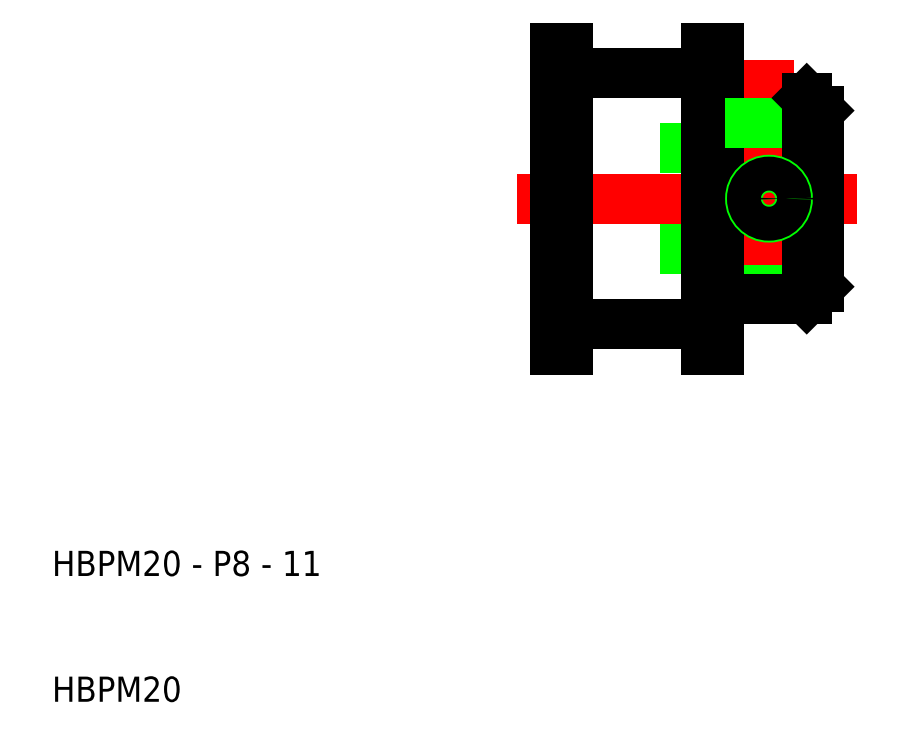
<metadata>
{"format":"dxf","ext":"dxf","renderer":"ezdxf+matplotlib","layout":"modelspace","background":"white","min_lineweight":24,"dpi":150}
</metadata>
<code>
0
SECTION
2
ENTITIES
0
LINE
8
0
10
71
20
54
30
0
11
50
21
54
31
0
0
LINE
8
0
10
63
20
42
30
0
11
70
21
42
31
0
0
LINE
8
0
10
71
20
46
30
0
11
50
21
46
31
0
0
LINE
8
0
10
71
20
54
30
0
11
50
21
54
31
0
0
LINE
8
CENTER
10
47
20
50
30
0
11
74
21
50
31
0
0
LINE
8
0
10
63
20
58
30
0
11
70
21
58
31
0
0
LINE
8
CENTER
10
67
20
61
30
0
11
67
21
44.76
31
0
0
LINE
8
0
10
62
20
60
30
0
11
62
21
50
31
0
0
LINE
8
0
10
51
20
60
30
0
11
51
21
50
31
0
0
LINE
8
0
10
63
20
62
30
0
11
63
21
58
31
0
0
LINE
8
0
10
50
20
50
30
0
11
50
21
62
31
0
0
LINE
8
0
10
50
20
50
30
0
11
50
21
38
31
0
0
LINE
8
0
10
51
20
38
30
0
11
51
21
40
31
0
0
LINE
8
0
10
62
20
40
30
0
11
62
21
38
31
0
0
LINE
8
0
10
63
20
38
30
0
11
63
21
42
31
0
0
LINE
8
0
10
50
20
38
30
0
11
51
21
38
31
0
0
LINE
8
0
10
62
20
38
30
0
11
63
21
38
31
0
0
LINE
8
0
10
51
20
40
30
0
11
62
21
40
31
0
0
LINE
8
0
10
51
20
40
30
0
11
51
21
50
31
0
0
LINE
8
0
10
63
20
58
30
0
11
63
21
42
31
0
0
LINE
8
0
10
62
20
40
30
0
11
62
21
50
31
0
0
LINE
8
0
10
68.35
20
58
30
0
11
68.35
21
54
31
0
0
LINE
8
0
10
65.65
20
58
30
0
11
65.65
21
54
31
0
0
LINE
8
0
10
65.5
20
58
30
0
11
65.5
21
54
31
0
0
LINE
8
0
10
51
20
60
30
0
11
62
21
60
31
0
0
LINE
8
0
10
50
20
62
30
0
11
51
21
62
31
0
0
LINE
8
0
10
51
20
62
30
0
11
51
21
60
31
0
0
LINE
8
0
10
62
20
62
30
0
11
63
21
62
31
0
0
LINE
8
0
10
62
20
60
30
0
11
62
21
62
31
0
0
LINE
8
0
10
71
20
43
30
0
11
71
21
50
31
0
0
LINE
8
0
10
70
20
42
30
0
11
70
21
50
31
0
0
LINE
8
0
10
70
20
42
30
0
11
71
21
43
31
0
0
LINE
8
0
10
68.5
20
58
30
0
11
68.5
21
54
31
0
0
LINE
8
0
10
70
20
58
30
0
11
70
21
50
31
0
0
LINE
8
0
10
71
20
57
30
0
11
71
21
50
31
0
0
LINE
8
0
10
70
20
58
30
0
11
71
21
57
31
0
0
TEXT
8
0
10
10
20
20
30
0
40
2
1
HBPM20 - P8 - 11
0
TEXT
8
0
10
10
20
10
30
0
40
2
1
HBPM20
0
CIRCLE
8
0
10
67
20
50
30
0
40
1.5
0
CIRCLE
8
0
10
67
20
50
30
0
40
1.35
0
VIEWPORT
8
0
10
261.5
20
148.5
30
0
40
523
41
297
68
     1
69
     1
0
ENDSEC
0
EOF

</code>
